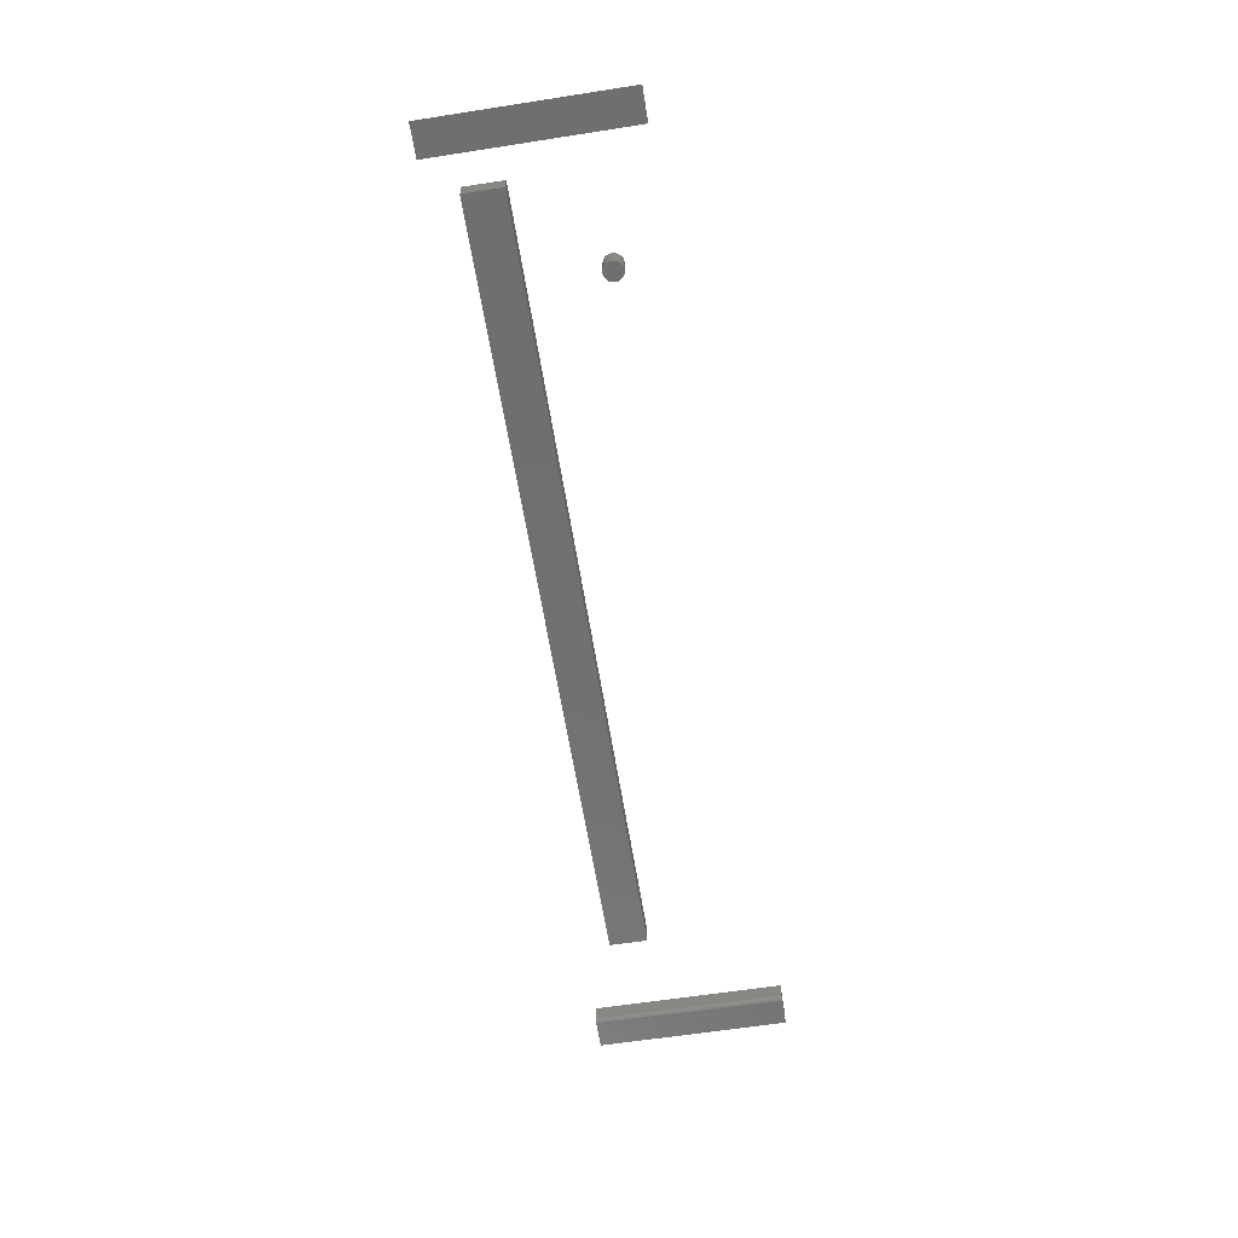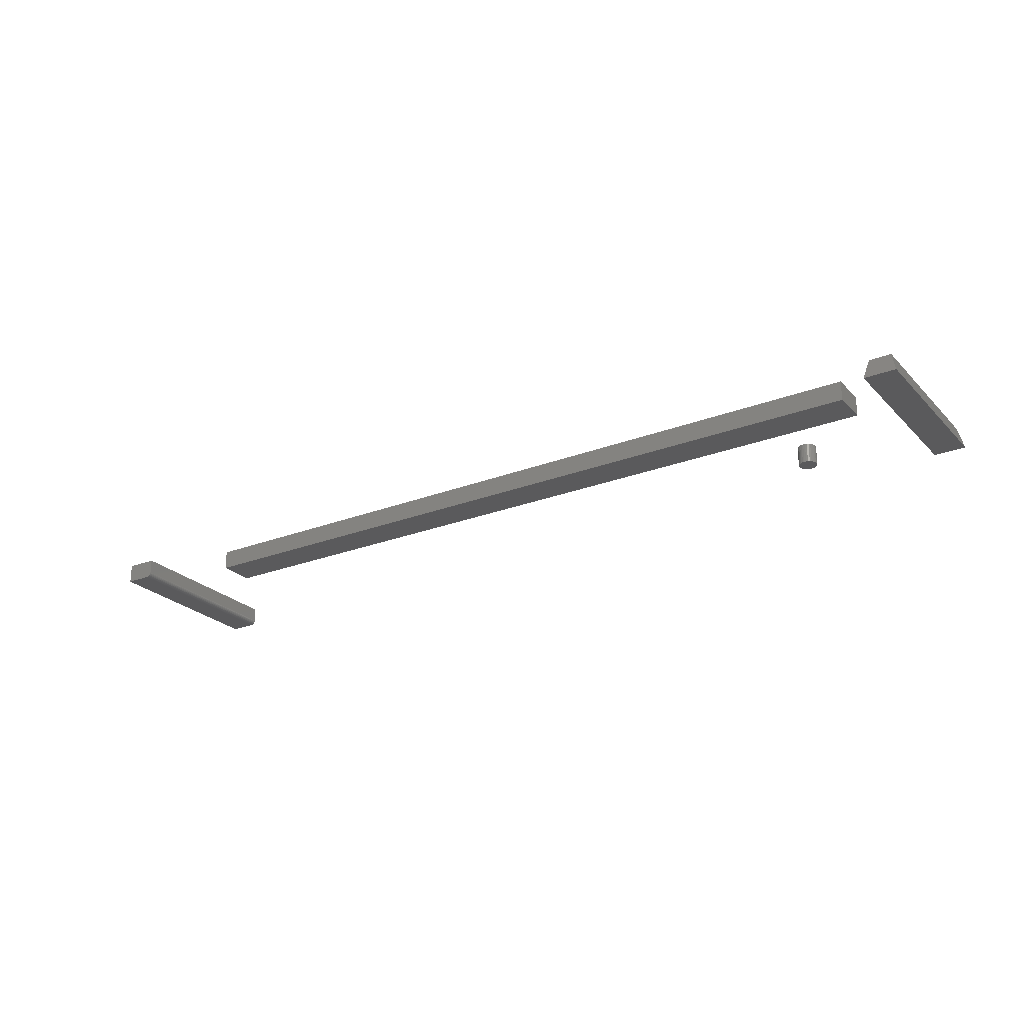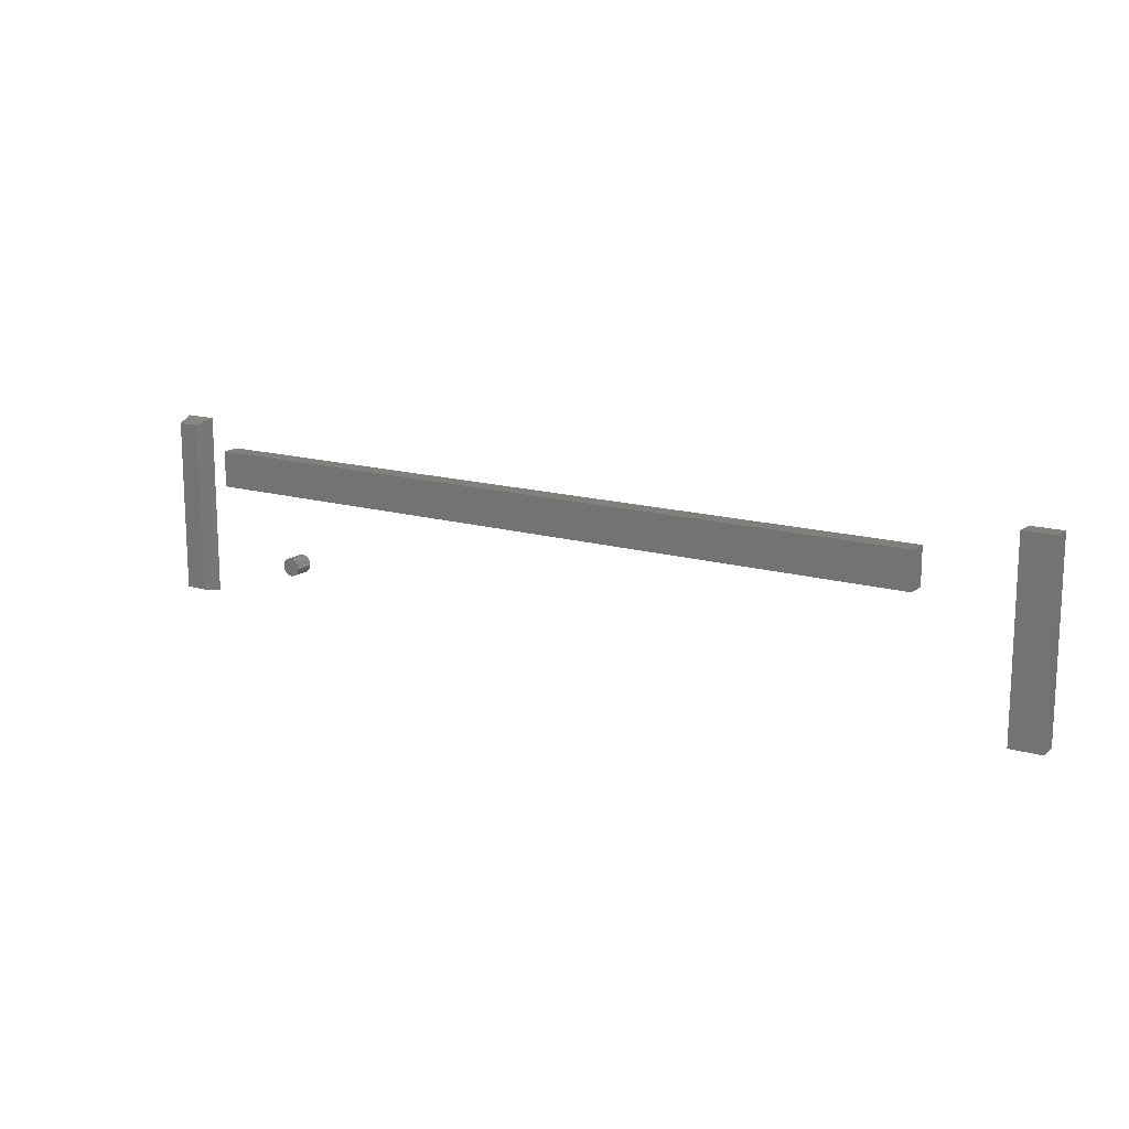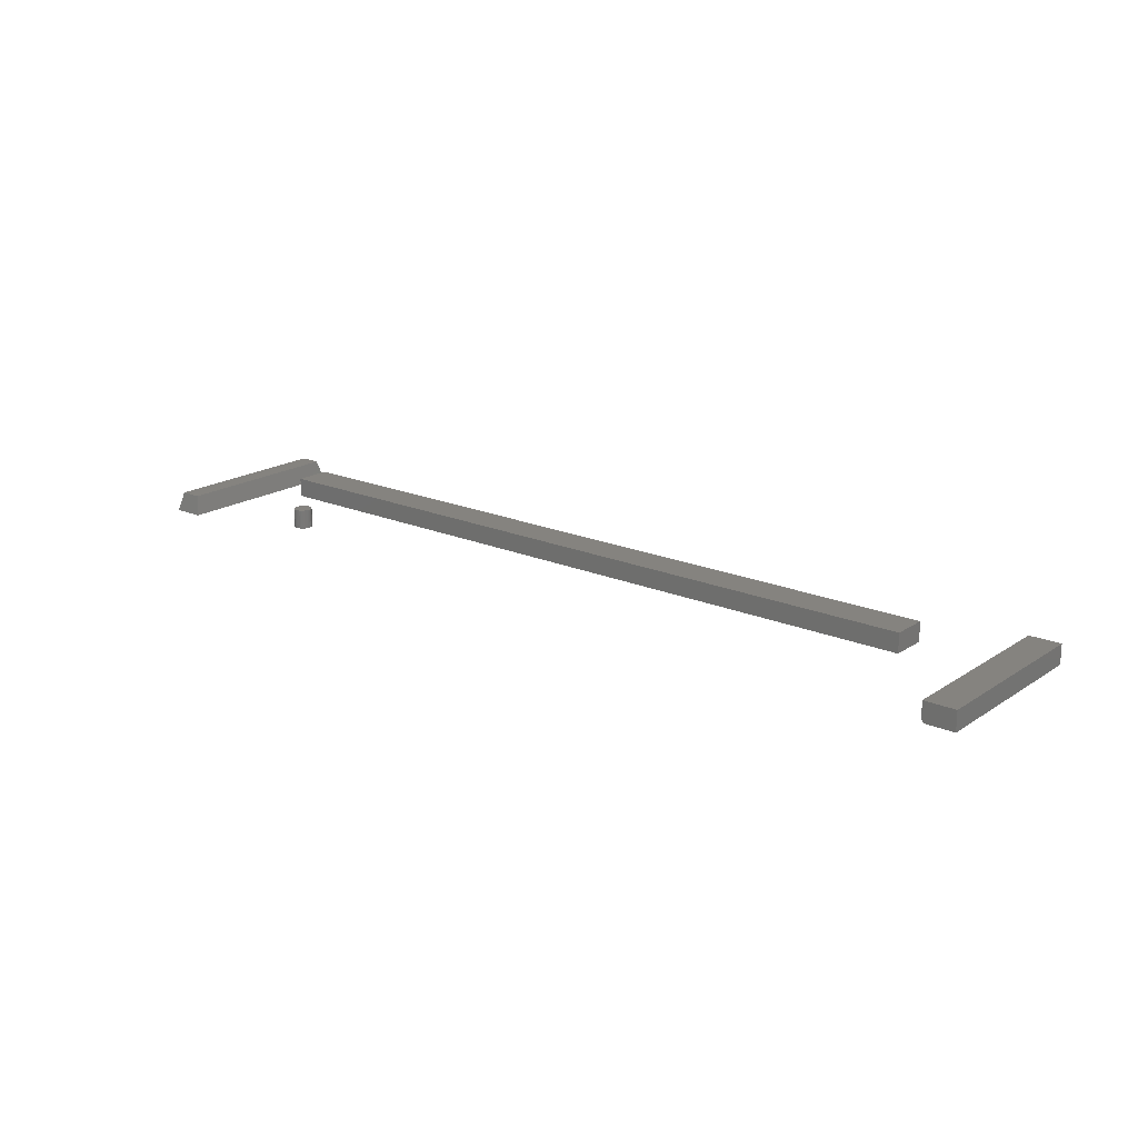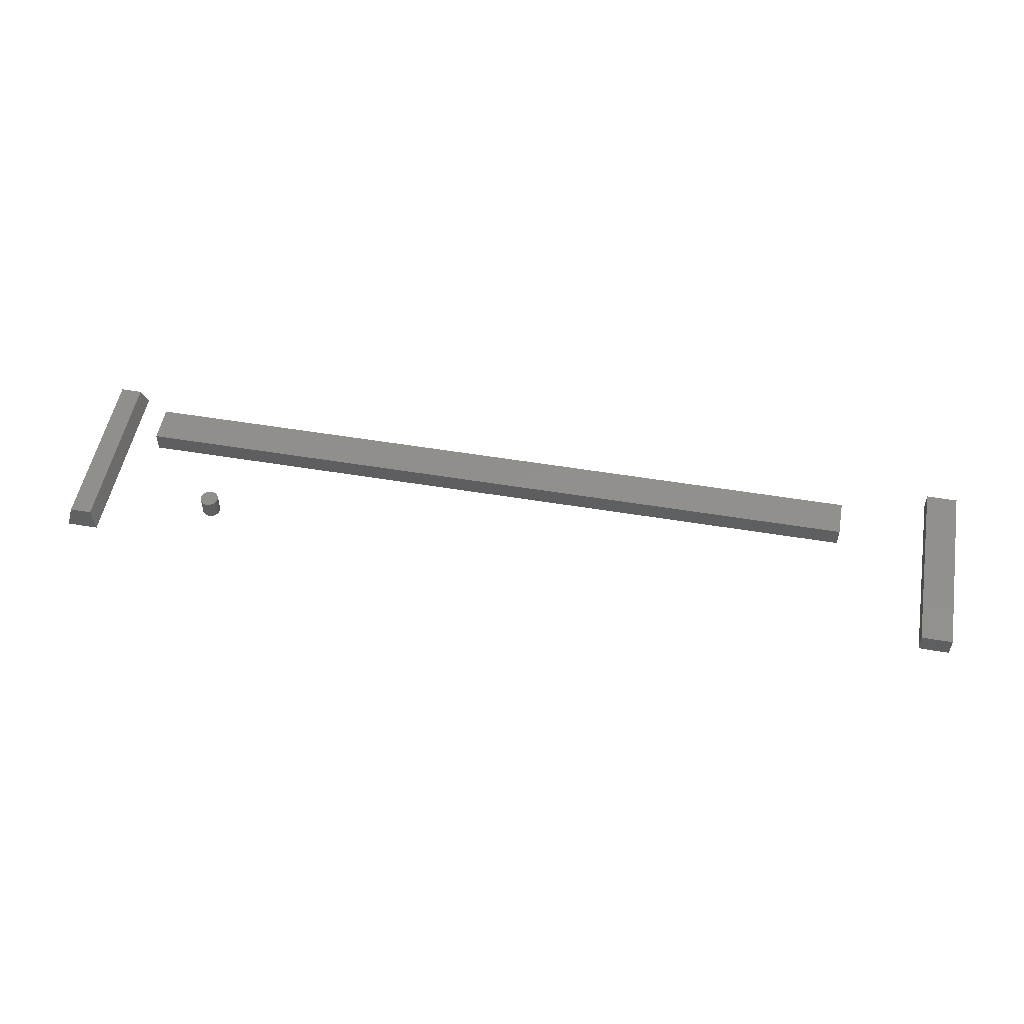
<metadata>
{"format":"stl","ext":"stl","renderer":"f3d","projection":"perspective","resolution":1024,"background":"white","views":[{"elev":-61.6,"azim":99.0,"up":"+Y"},{"elev":-24.6,"azim":32.5,"up":"+Y"},{"elev":14.9,"azim":-147.7,"up":"+Z"},{"elev":19.0,"azim":-140.8,"up":"+Y"},{"elev":52.1,"azim":-169.8,"up":"+Y"}]}
</metadata>
<code>
# stl→obj: 106 verts, 196 faces
v 0.5291 -0.03125 -0.1426
v 0.5083 -0.03125 -0.1426
v 0.5064 -0.03125 -0.1448
v 0.5309 -0.03125 -0.1448
v 0.5051 -0.03125 -0.1473
v 0.5323 -0.03125 -0.1473
v 0.5323 -0.03125 -0.1586
v 0.5064 -0.03125 -0.1611
v 0.5309 -0.03125 -0.1611
v 0.5083 -0.03125 -0.1634
v 0.5291 -0.03125 -0.1634
v 0.5105 -0.03125 -0.1652
v 0.5268 -0.03125 -0.1652
v 0.513 -0.03125 -0.1666
v 0.5158 -0.03125 -0.1674
v 0.5243 -0.03125 -0.1666
v 0.5187 -0.03125 -0.1677
v 0.5215 -0.03125 -0.1674
v 0.5268 -0.03125 -0.1407
v 0.5243 -0.03125 -0.1394
v 0.5215 -0.03125 -0.1385
v 0.5187 -0.03125 -0.1382
v 0.5158 -0.03125 -0.1385
v 0.513 -0.03125 -0.1394
v 0.5105 -0.03125 -0.1407
v 0.5331 -0.03125 -0.1501
v 0.5042 -0.03125 -0.1501
v 0.5334 -0.03125 -0.153
v 0.5039 -0.03125 -0.153
v 0.5331 -0.03125 -0.1558
v 0.5042 -0.03125 -0.1558
v 0.5051 -0.03125 -0.1586
v 0.5064 1.396e-16 -0.1448
v 0.5083 1.399e-16 -0.1426
v 0.5291 1.422e-16 -0.1426
v 0.5309 1.423e-16 -0.1448
v 0.5051 1.393e-16 -0.1473
v 0.5323 1.423e-16 -0.1473
v 0.5309 1.414e-16 -0.1611
v 0.5064 1.387e-16 -0.1611
v 0.5323 1.417e-16 -0.1586
v 0.5083 1.388e-16 -0.1634
v 0.5291 1.411e-16 -0.1634
v 0.5105 1.389e-16 -0.1652
v 0.5268 1.407e-16 -0.1652
v 0.513 1.391e-16 -0.1666
v 0.5158 1.394e-16 -0.1674
v 0.5243 1.404e-16 -0.1666
v 0.5187 1.397e-16 -0.1677
v 0.5215 1.4e-16 -0.1674
v 0.5268 1.421e-16 -0.1407
v 0.5105 1.403e-16 -0.1407
v 0.513 1.406e-16 -0.1394
v 0.5158 1.41e-16 -0.1385
v 0.5187 1.413e-16 -0.1382
v 0.5215 1.416e-16 -0.1385
v 0.5243 1.419e-16 -0.1394
v 0.5051 1.387e-16 -0.1586
v 0.5042 1.388e-16 -0.1558
v 0.5331 1.42e-16 -0.1558
v 0.5039 1.389e-16 -0.153
v 0.5334 1.421e-16 -0.153
v 0.5042 1.391e-16 -0.1501
v 0.5331 1.423e-16 -0.1501
v -0.5559 -0.03125 -0.03396
v 0.6512 -0.03125 -0.03396
v -0.5559 -0.03125 0.02492
v 0.6512 -0.03125 0.02492
v -0.5559 1.879e-17 -0.03396
v -0.5559 2.206e-17 0.02492
v 0.6512 1.528e-16 -0.03396
v 0.6512 1.561e-16 0.02492
v 0.7031 -0.03125 0.07031
v 0.7109 1.691e-17 0.0625
v 0.7031 -0.03125 -0.2266
v 0.7109 1.301e-18 -0.2188
v 0.7453 5.117e-18 -0.2188
v 0.7453 2.073e-17 0.0625
v 0.7531 -0.03125 -0.2266
v 0.7531 -0.03125 0.07031
v -0.7 -0.02344 -0.2266
v -0.7002 -0.02496 0.07031
v -0.7002 -0.02496 -0.2266
v -0.7 -0.02344 -0.07656
v -0.7078 -0.03125 0.07031
v -0.7063 -0.0311 -0.2266
v -0.7063 -0.0311 0.07031
v -0.7078 -0.03125 -0.2266
v -0.7 -0.02344 0.07031
v -0.7006 -0.02643 0.07031
v -0.7006 -0.02643 -0.2266
v -0.7013 -0.02778 0.07031
v -0.7013 -0.02778 -0.2266
v -0.7023 -0.02896 0.07031
v -0.7023 -0.02896 -0.2266
v -0.7035 -0.02993 0.07031
v -0.7035 -0.02993 -0.2266
v -0.7048 -0.03066 0.07031
v -0.7048 -0.03066 -0.2266
v -0.75 -0.03125 -0.2266
v -0.75 -0.03125 0.07031
v -0.75 1.648e-17 0.07031
v -0.7 2.203e-17 0.07031
v -0.7 1.388e-17 -0.07656
v -0.7 5.551e-18 -0.2266
v -0.75 0 -0.2266
f 1 2 3
f 1 3 4
f 4 3 5
f 4 5 6
f 7 8 9
f 9 8 10
f 9 10 11
f 11 10 12
f 11 12 13
f 12 14 13
f 13 14 15
f 13 15 16
f 15 17 16
f 16 17 18
f 19 20 21
f 19 21 22
f 19 22 23
f 19 23 24
f 19 24 25
f 19 25 2
f 19 2 1
f 6 5 26
f 26 5 27
f 26 27 28
f 28 27 29
f 28 29 30
f 30 29 31
f 30 31 7
f 7 31 32
f 7 32 8
f 33 34 35
f 36 33 35
f 37 33 36
f 38 37 36
f 39 40 41
f 42 40 39
f 43 42 39
f 44 42 43
f 45 44 43
f 45 46 44
f 47 46 45
f 48 47 45
f 48 49 47
f 50 49 48
f 51 35 34
f 51 34 52
f 51 52 53
f 51 53 54
f 51 54 55
f 51 55 56
f 51 56 57
f 40 58 41
f 41 58 59
f 41 59 60
f 60 59 61
f 60 61 62
f 62 61 63
f 62 63 64
f 64 63 37
f 64 37 38
f 62 28 60
f 60 28 30
f 60 30 41
f 41 30 7
f 41 7 39
f 39 7 9
f 39 9 43
f 43 9 11
f 43 11 45
f 45 11 13
f 45 13 48
f 48 13 16
f 48 16 50
f 50 16 18
f 50 18 49
f 49 18 17
f 49 17 47
f 47 17 15
f 47 15 46
f 46 15 14
f 46 14 44
f 44 14 12
f 44 12 42
f 42 12 10
f 42 10 40
f 40 10 8
f 40 8 58
f 58 8 32
f 58 32 59
f 59 32 31
f 59 31 61
f 61 31 29
f 61 29 63
f 63 29 27
f 63 27 37
f 37 27 5
f 37 5 33
f 33 5 3
f 33 3 34
f 34 3 2
f 34 2 52
f 52 2 25
f 52 25 53
f 53 25 24
f 53 24 54
f 54 24 23
f 54 23 55
f 55 23 22
f 55 22 56
f 56 22 21
f 56 21 57
f 57 21 20
f 57 20 51
f 51 20 19
f 51 19 35
f 35 19 1
f 35 1 36
f 36 1 4
f 36 4 38
f 38 4 6
f 38 6 64
f 64 6 26
f 64 26 62
f 62 26 28
f 65 66 67
f 67 66 68
f 69 70 71
f 71 70 72
f 67 70 65
f 65 70 69
f 68 72 67
f 67 72 70
f 66 71 68
f 68 71 72
f 65 69 66
f 66 69 71
f 73 74 75
f 75 74 76
f 76 74 77
f 77 74 78
f 75 79 73
f 73 79 80
f 80 78 73
f 73 78 74
f 79 77 80
f 80 77 78
f 75 76 79
f 79 76 77
f 81 82 83
f 81 84 82
f 85 86 87
f 85 88 86
f 89 82 84
f 82 90 83
f 83 90 91
f 90 92 91
f 91 92 93
f 92 94 93
f 93 94 95
f 94 96 95
f 95 96 97
f 96 98 97
f 97 98 99
f 98 87 99
f 99 87 86
f 100 88 101
f 101 88 85
f 85 87 96
f 96 87 98
f 102 101 85
f 102 85 96
f 102 96 94
f 102 94 92
f 102 92 90
f 102 90 82
f 102 82 89
f 102 89 103
f 84 104 89
f 89 104 103
f 81 105 84
f 84 105 104
f 97 93 95
f 88 100 106
f 105 93 97
f 105 97 99
f 105 99 86
f 105 86 88
f 105 88 106
f 93 105 81
f 93 81 83
f 93 83 91
f 105 106 104
f 104 106 102
f 104 102 103
f 101 102 100
f 100 102 106

</code>
